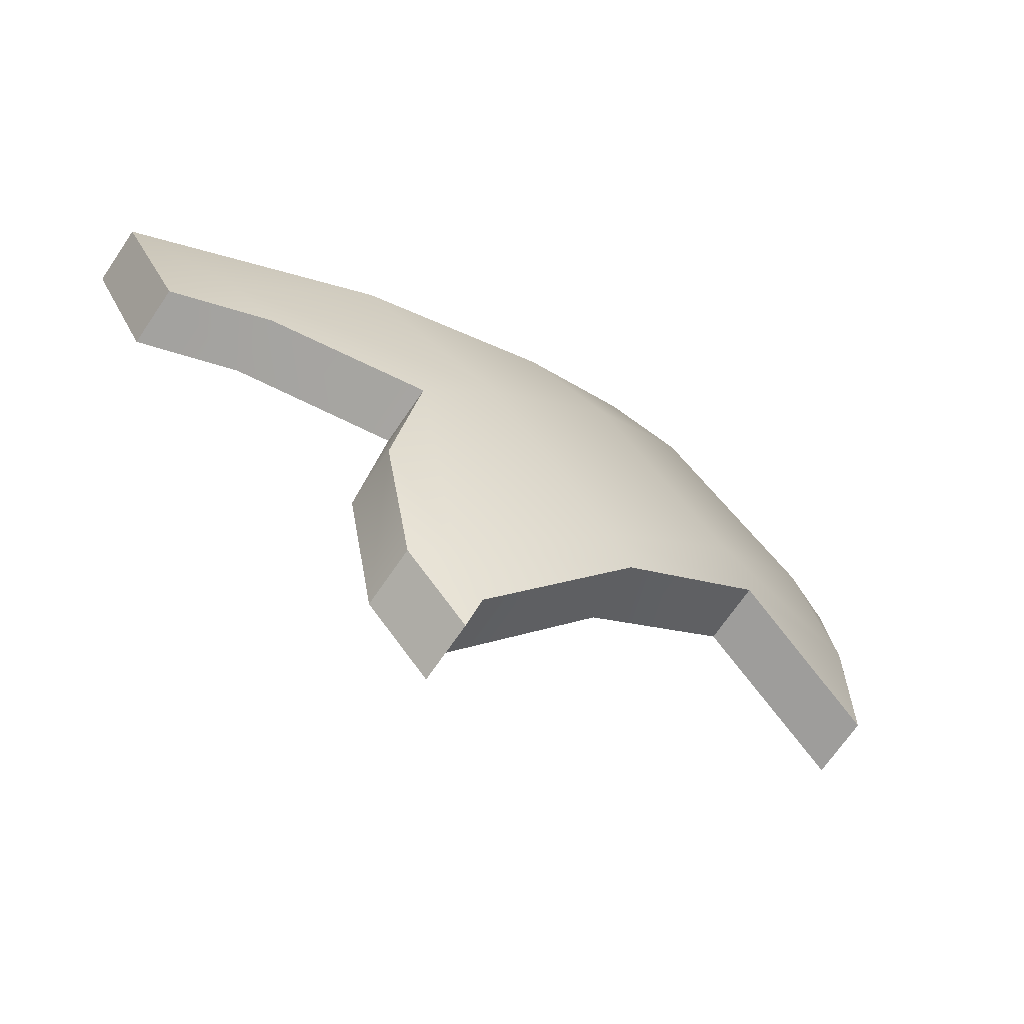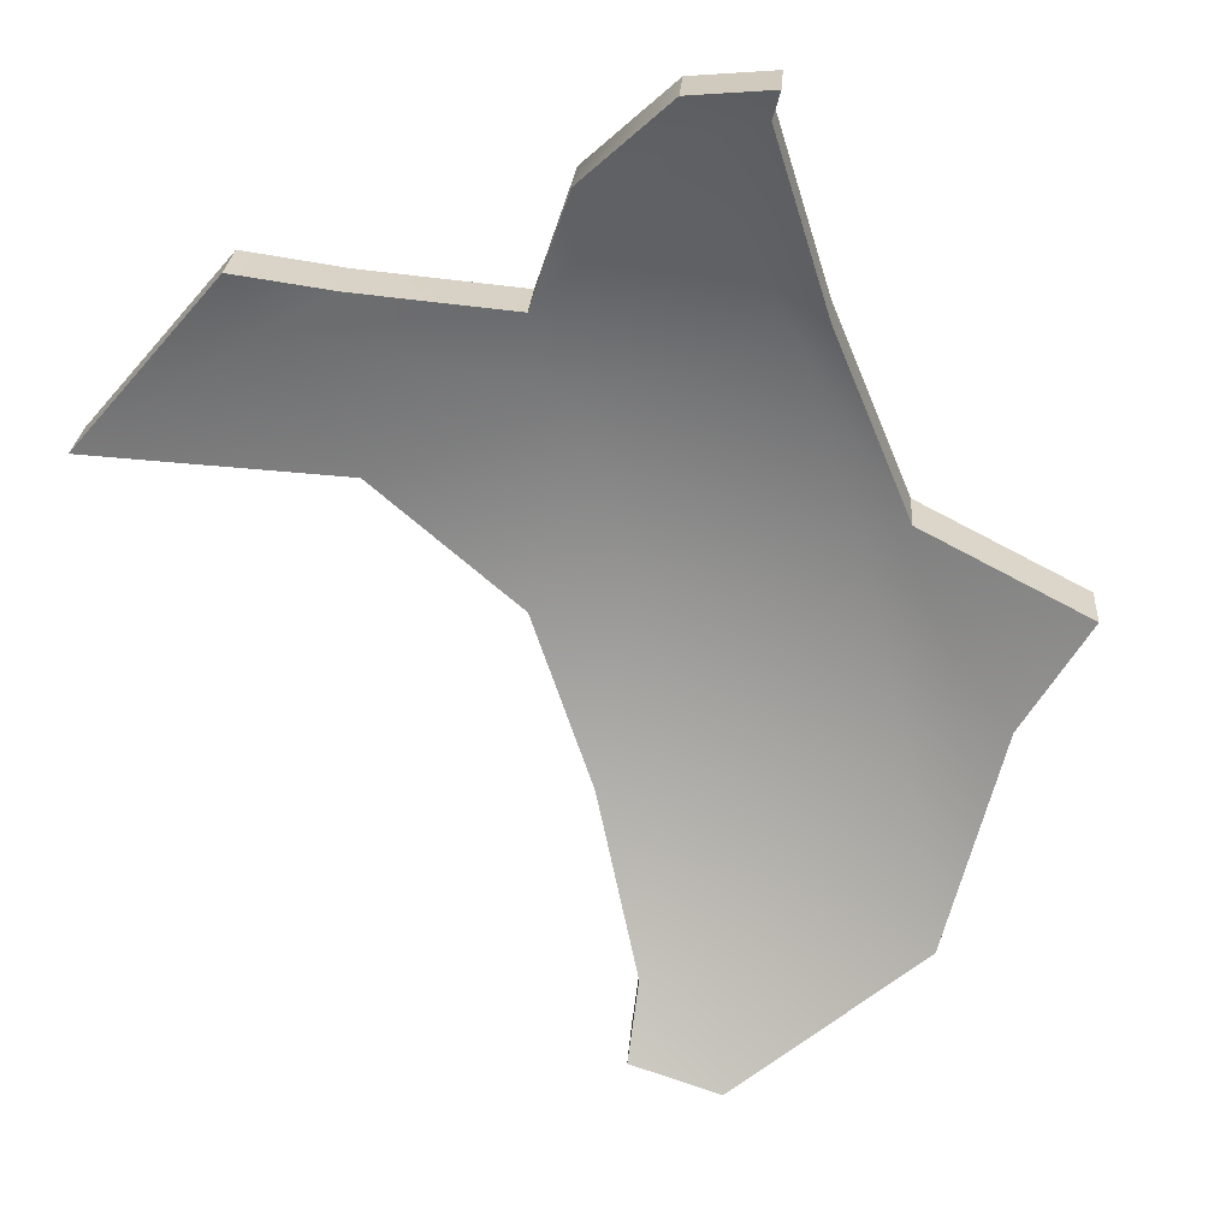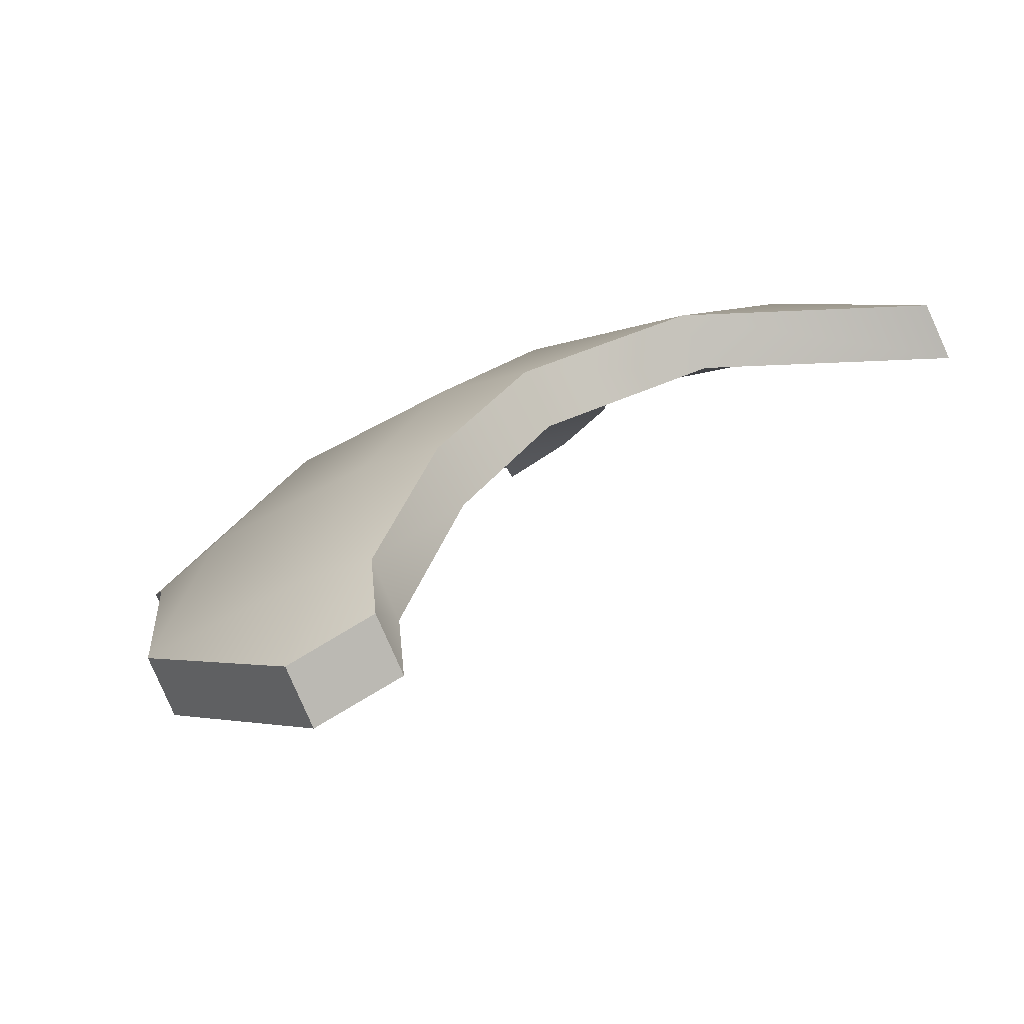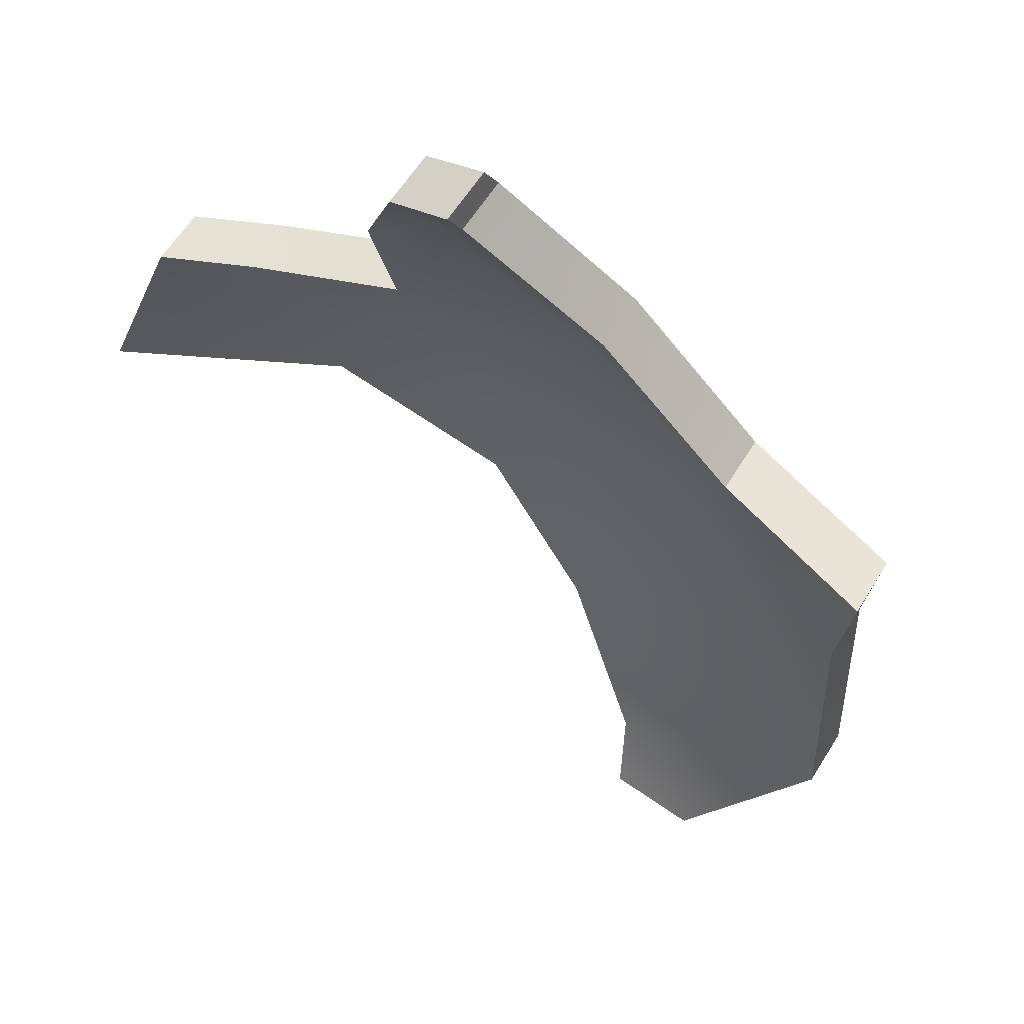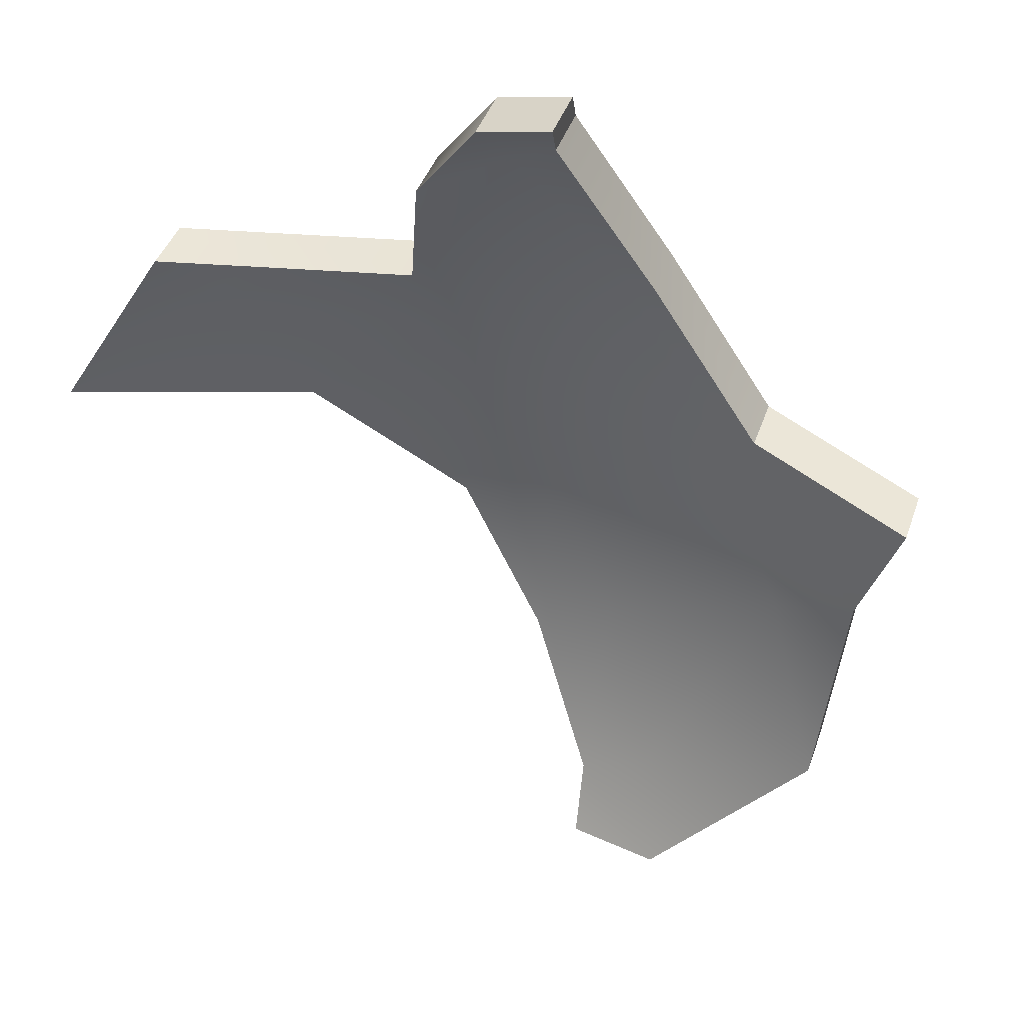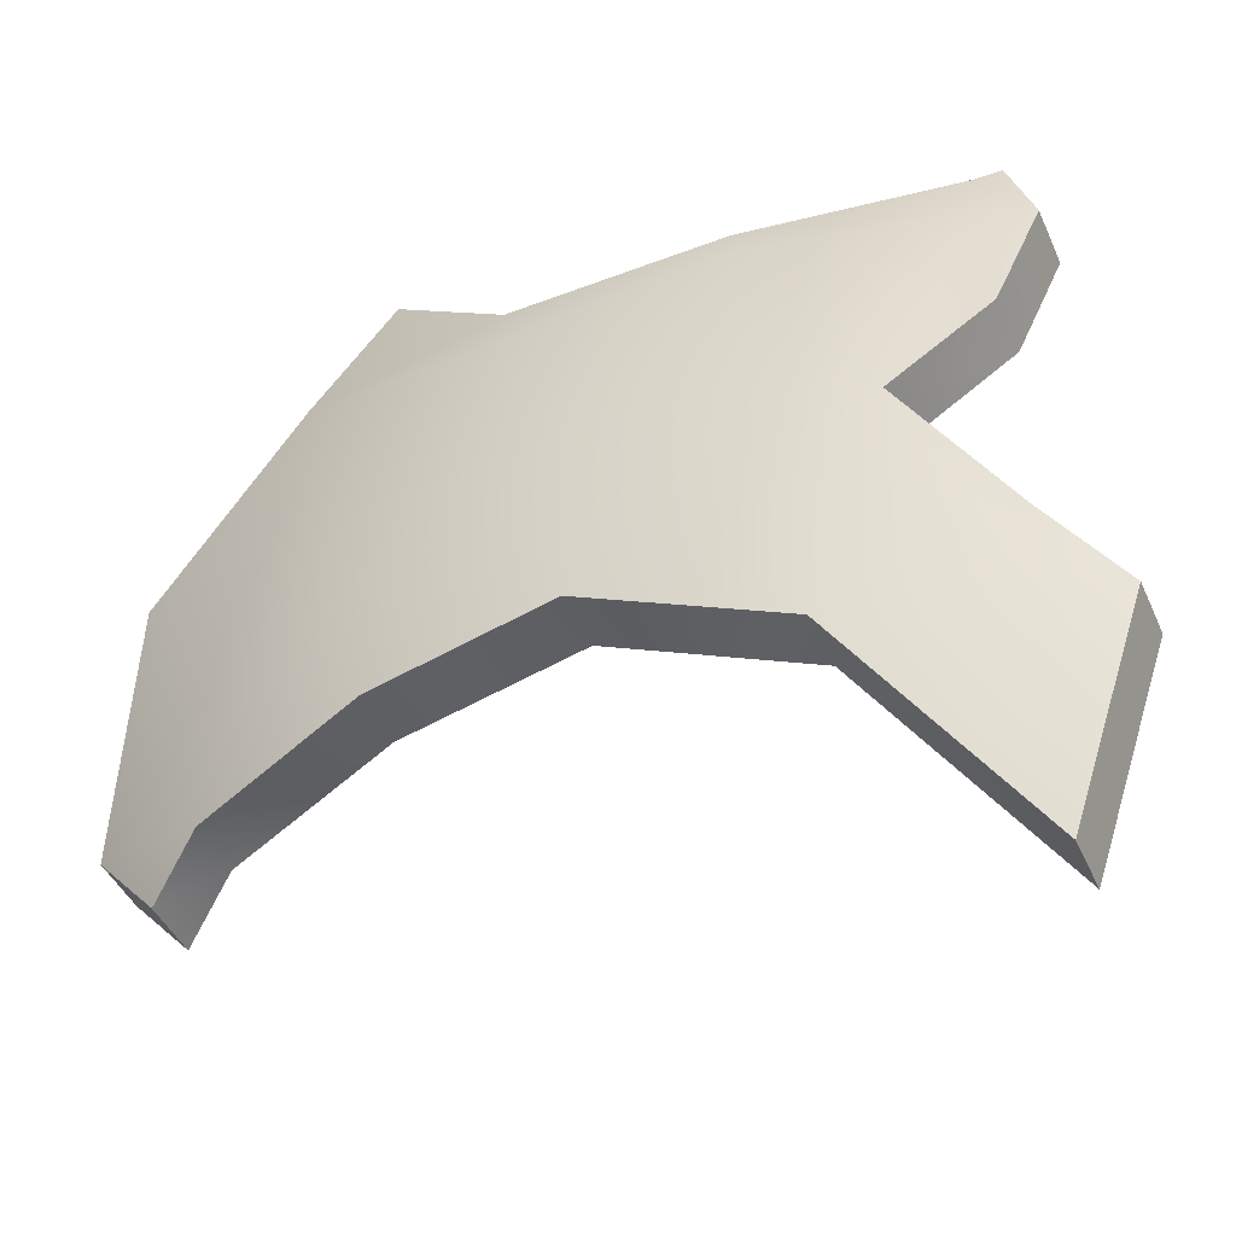
<metadata>
{"format":"obj","ext":"obj","renderer":"f3d","projection":"perspective","resolution":1024,"background":"white","views":[{"elev":68.0,"azim":158.4,"up":"+Z"},{"elev":-9.0,"azim":120.3,"up":"+Z"},{"elev":-45.0,"azim":-35.0,"up":"+Z"},{"elev":19.1,"azim":155.3,"up":"+Z"},{"elev":6.0,"azim":138.3,"up":"+Z"},{"elev":-64.6,"azim":-28.7,"up":"+Y"}]}
</metadata>
<code>
o Pala_.007_Sphere.010
v -0.5585 -0.2 0.8359
v -0.4735 -0.5695 0.7086
v -0.7109 -0.2 0.7109
v -0.6696 -0.3922 0.6696
v -0.8359 -0.2 0.5585
v -0.7874 -0.3922 0.5261
v -0.9288 -0.2 0.3847
v -0.8749 -0.3922 0.3624
v -0.9288 -0.3922 0.1847
v -0.9846 -0.2 0.2008
v -0.4044 -0.7209 0.6053
v -0.6043 -0.565 0.6043
v -0.7471 -0.4829 0.4992
v -0.9396 -0.3922 0.07466
v -0.5169 -0.2 0.8581
v -0.5395 -0.313 0.8074
v -0.4917 -0.5082 0.7358
v -0.4125 -0.5695 0.7412
v -0.5994 -0.3922 0.7273
v -0.896 -0.4549 0.1782
v -0.8379 -0.4671 0.3471
v -0.8964 -0.4678 0.1031
v -0.8399 -0.1506 0.5612
v -0.5617 -0.1412 0.8407
v -0.7133 -0.1643 0.7133
v -0.9377 -0.1015 0.3884
v -0.5383 -0.1201 0.8556
v -0.9026 -0.007024 0.4738
v -0.6664 -0.1788 0.6769
v -0.6252 -0.3711 0.6357
v -0.5141 -0.1788 0.8019
v -0.7915 -0.1788 0.5246
v -0.743 -0.3711 0.4922
v -0.8844 -0.1788 0.3508
v -0.8305 -0.3711 0.3284
v -0.8844 -0.3711 0.1508
v -0.9401 -0.1788 0.1669
v -0.4291 -0.5483 0.6747
v -0.36 -0.6997 0.5713
v -0.5599 -0.5439 0.5704
v -0.7027 -0.4617 0.4653
v -0.8952 -0.3711 0.04071
v -0.4725 -0.1788 0.8242
v -0.4951 -0.2918 0.7734
v -0.4473 -0.487 0.7019
v -0.368 -0.5483 0.7073
v -0.555 -0.3711 0.6933
v -0.8515 -0.4337 0.1443
v -0.7935 -0.446 0.3131
v -0.852 -0.4466 0.06915
v -0.7955 -0.1294 0.5273
v -0.5173 -0.12 0.8067
v -0.6689 -0.1432 0.6794
v -0.8933 -0.0803 0.3545
v -0.4939 -0.09895 0.8216
v -0.8582 0.01414 0.4399
v -0.5599 -0.5439 0.5704
v -0.36 -0.6997 0.5713
v -0.36 -0.6997 0.5713
v -0.7471 -0.4829 0.4992
v -0.6043 -0.565 0.6043
v -0.8379 -0.4671 0.3471
v -0.5395 -0.313 0.8074
v -0.5169 -0.2 0.8581
v -0.5169 -0.2 0.8581
v -0.5994 -0.3922 0.7273
v -0.5994 -0.3922 0.7273
v -0.4125 -0.5695 0.7412
v -0.4125 -0.5695 0.7412
v -0.4917 -0.5082 0.7358
v -0.4044 -0.7209 0.6053
v -0.4044 -0.7209 0.6053
v -0.896 -0.4549 0.1782
v -0.9396 -0.3922 0.07466
v -0.9396 -0.3922 0.07466
v -0.8964 -0.4678 0.1031
v -0.8964 -0.4678 0.1031
v -0.5383 -0.1201 0.8556
v -0.5383 -0.1201 0.8556
v -0.7133 -0.1643 0.7133
v -0.8399 -0.1506 0.5612
v -0.8399 -0.1506 0.5612
v -0.5617 -0.1412 0.8407
v -0.5617 -0.1412 0.8407
v -0.9401 -0.1788 0.1669
v -0.9401 -0.1788 0.1669
v -0.8952 -0.3711 0.04071
v -0.8952 -0.3711 0.04071
v -0.9026 -0.007024 0.4738
v -0.9026 -0.007024 0.4738
v -0.9377 -0.1015 0.3884
v -0.7027 -0.4617 0.4653
v -0.7935 -0.446 0.3131
v -0.4951 -0.2918 0.7734
v -0.4725 -0.1788 0.8242
v -0.4725 -0.1788 0.8242
v -0.555 -0.3711 0.6933
v -0.555 -0.3711 0.6933
v -0.368 -0.5483 0.7073
v -0.368 -0.5483 0.7073
v -0.4473 -0.487 0.7019
v -0.8515 -0.4337 0.1443
v -0.852 -0.4466 0.06915
v -0.852 -0.4466 0.06915
v -0.4939 -0.09895 0.8216
v -0.4939 -0.09895 0.8216
v -0.6689 -0.1432 0.6794
v -0.7955 -0.1294 0.5273
v -0.7955 -0.1294 0.5273
v -0.5173 -0.12 0.8067
v -0.5173 -0.12 0.8067
v -0.8582 0.01414 0.4399
v -0.8582 0.01414 0.4399
v -0.8933 -0.0803 0.3545
v -0.9846 -0.2 0.2008
v -0.9846 -0.2 0.2008
f 4 3 5 6
f 6 5 7 8
f 71 2 61
f 60 61 4 6
f 62 60 6 8
f 9 115 74
f 63 64 1
f 66 63 1 3 4
f 68 70 2
f 68 2 71
f 2 70 66 4 61
f 74 76 73 9
f 73 62 8 9
f 7 115 9 8
f 3 80 81 5
f 64 78 83 1
f 1 83 80 3
f 81 89 91
f 7 91 115
f 30 33 32 29
f 33 35 34 32
f 58 57 38
f 92 33 30 57
f 93 35 33 92
f 36 87 85
f 94 31 95
f 97 30 29 31 94
f 99 38 101
f 99 58 38
f 38 57 30 97 101
f 87 36 102 103
f 102 36 35 93
f 34 35 36 85
f 29 32 108 107
f 95 31 110 105
f 31 29 107 110
f 108 114 112
f 34 85 114
f 25 53 109 82
f 77 104 48 20
f 16 44 96 65
f 79 106 111 84
f 67 98 44 16
f 24 52 53 25
f 69 100 45 17
f 26 54 86 116
f 12 40 59 72
f 11 39 46 18
f 23 51 113 90
f 17 45 47 19
f 28 56 54 26
f 13 41 40 12
f 20 48 49 21
f 21 49 41 13
f 15 43 55 27
f 75 88 50 22
f 10 37 42 14
f 91 7 5 81
f 114 108 32 34

</code>
